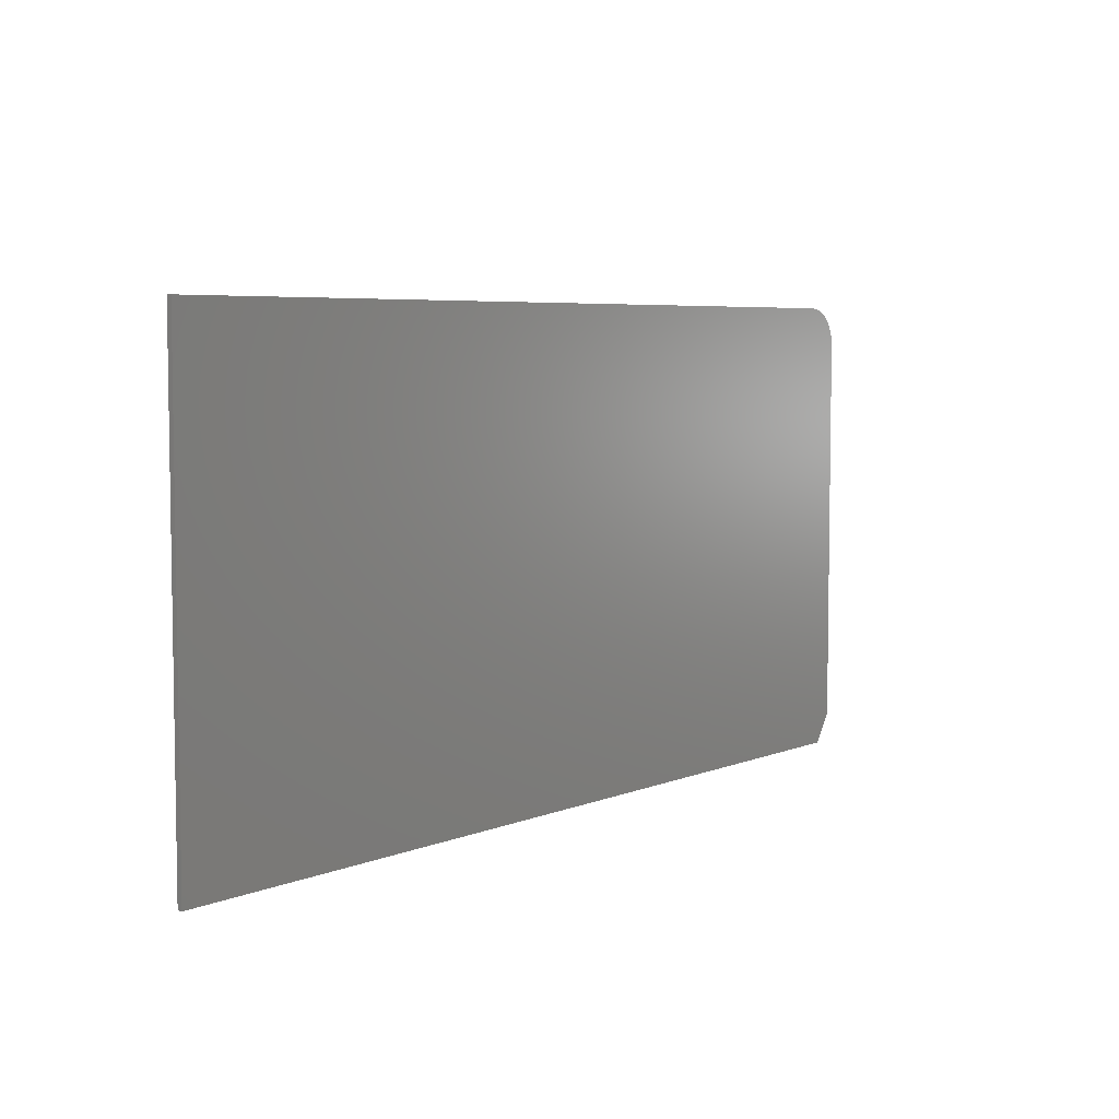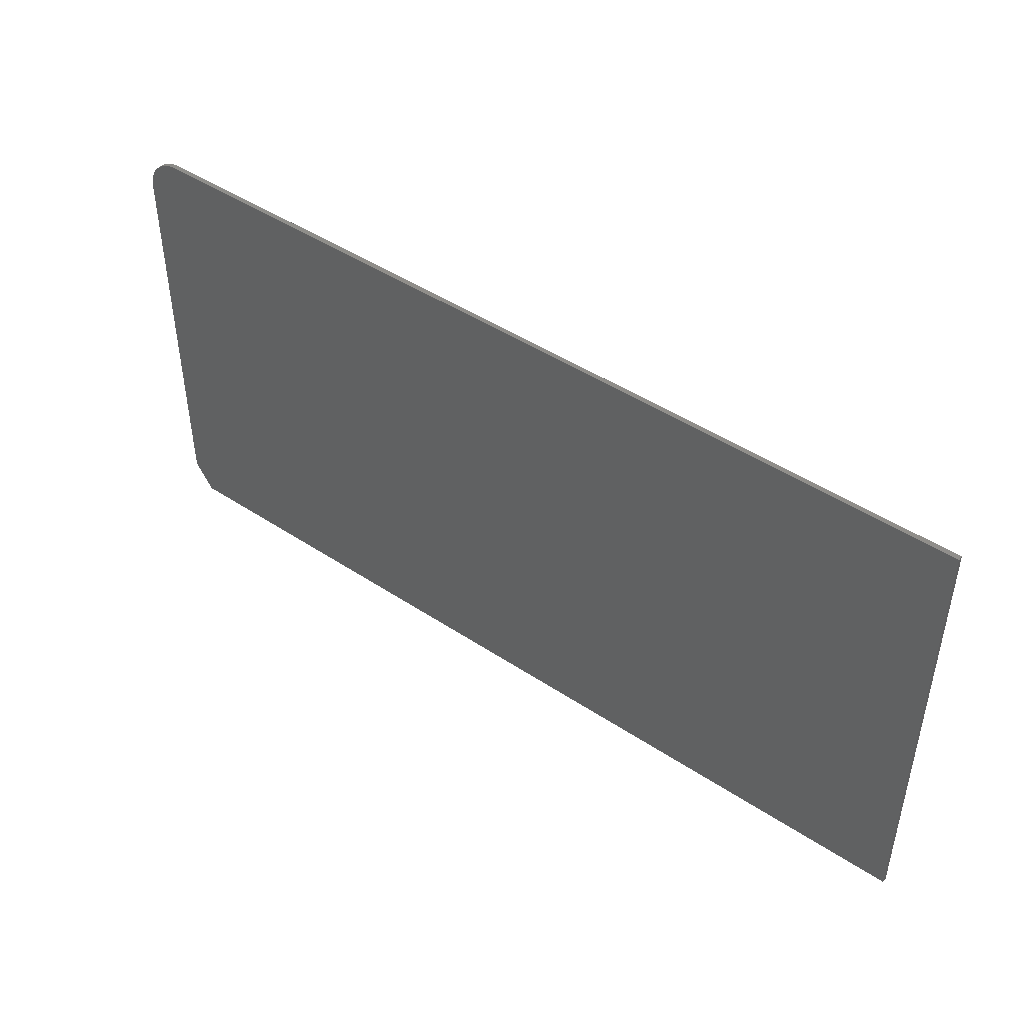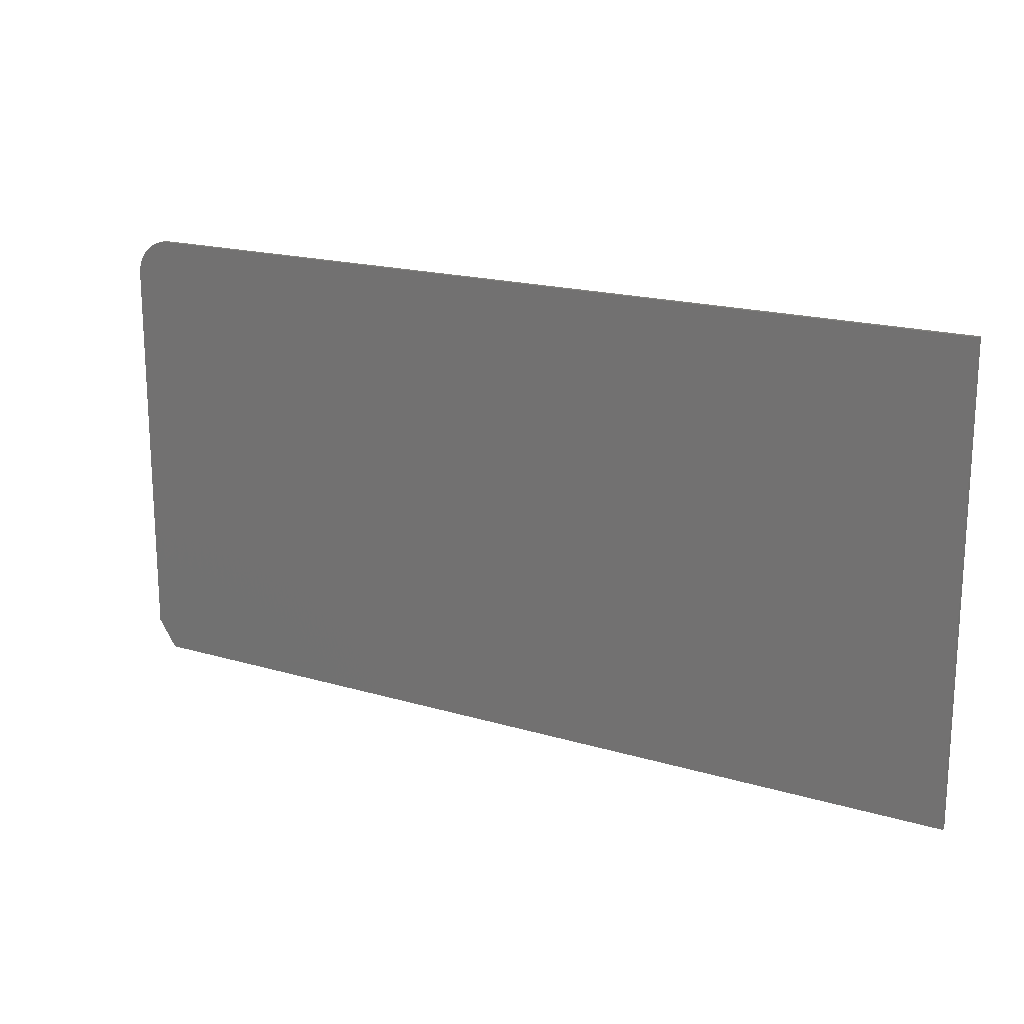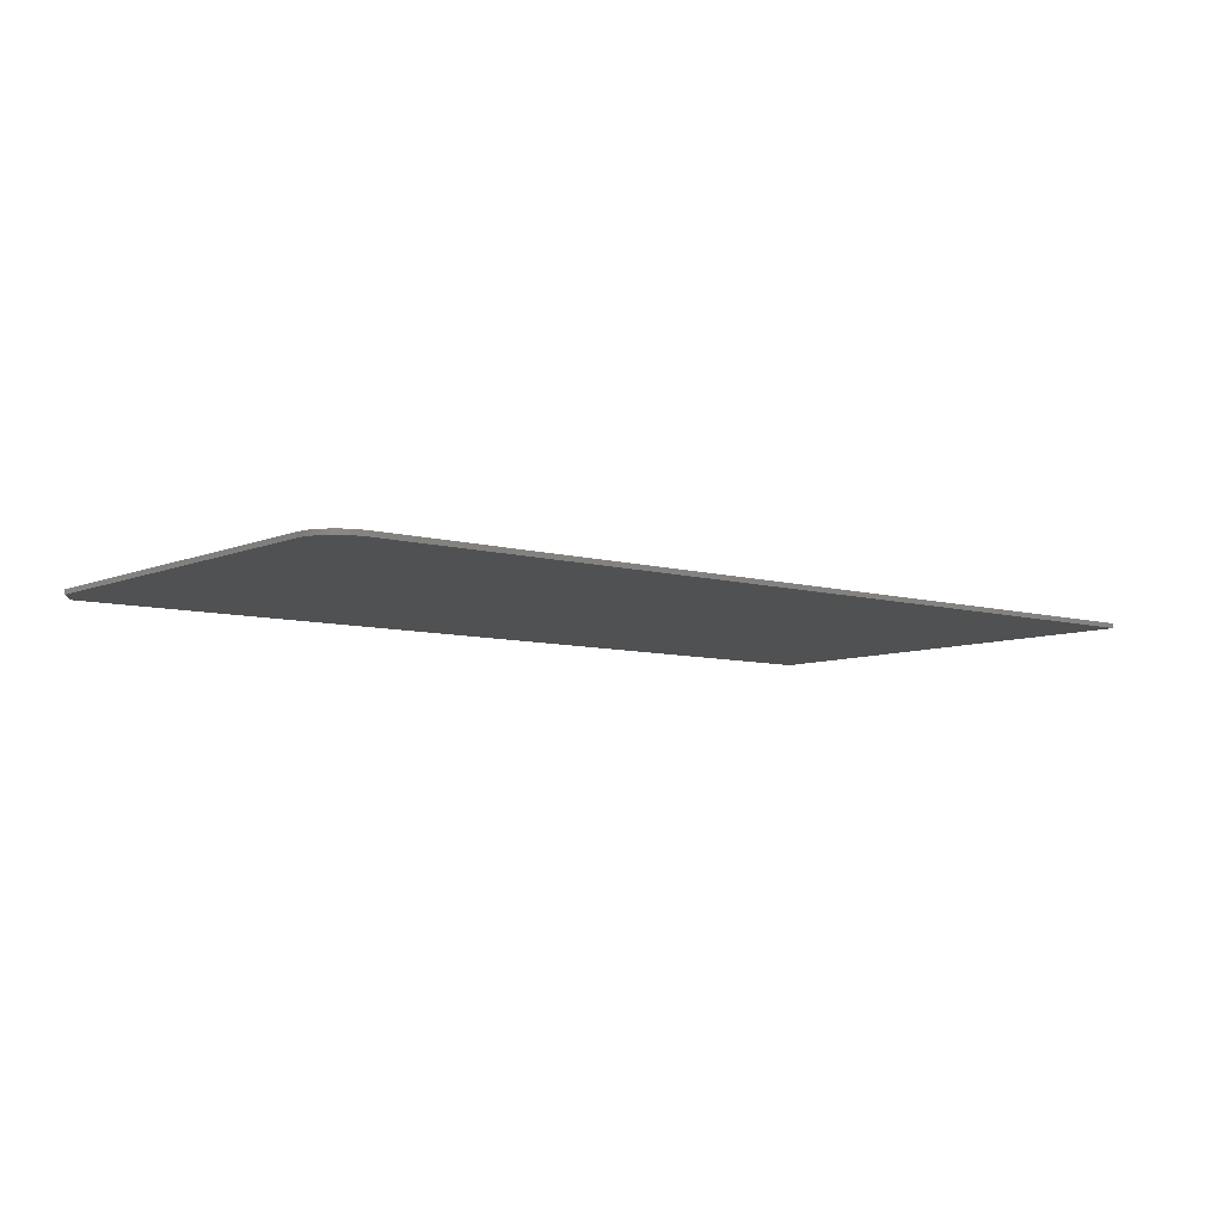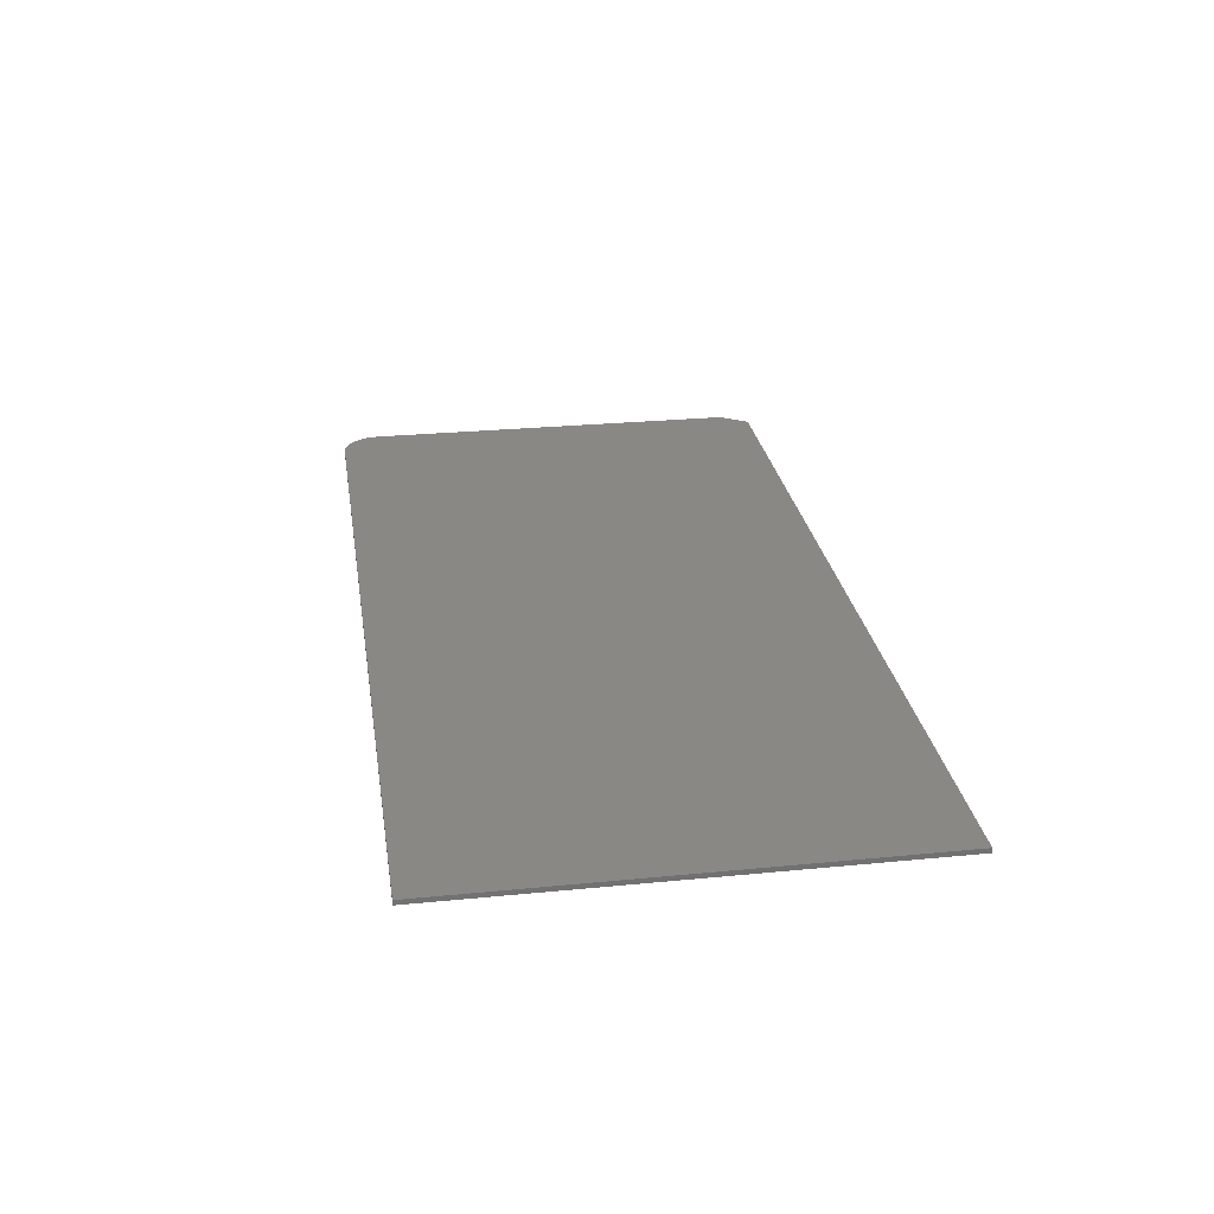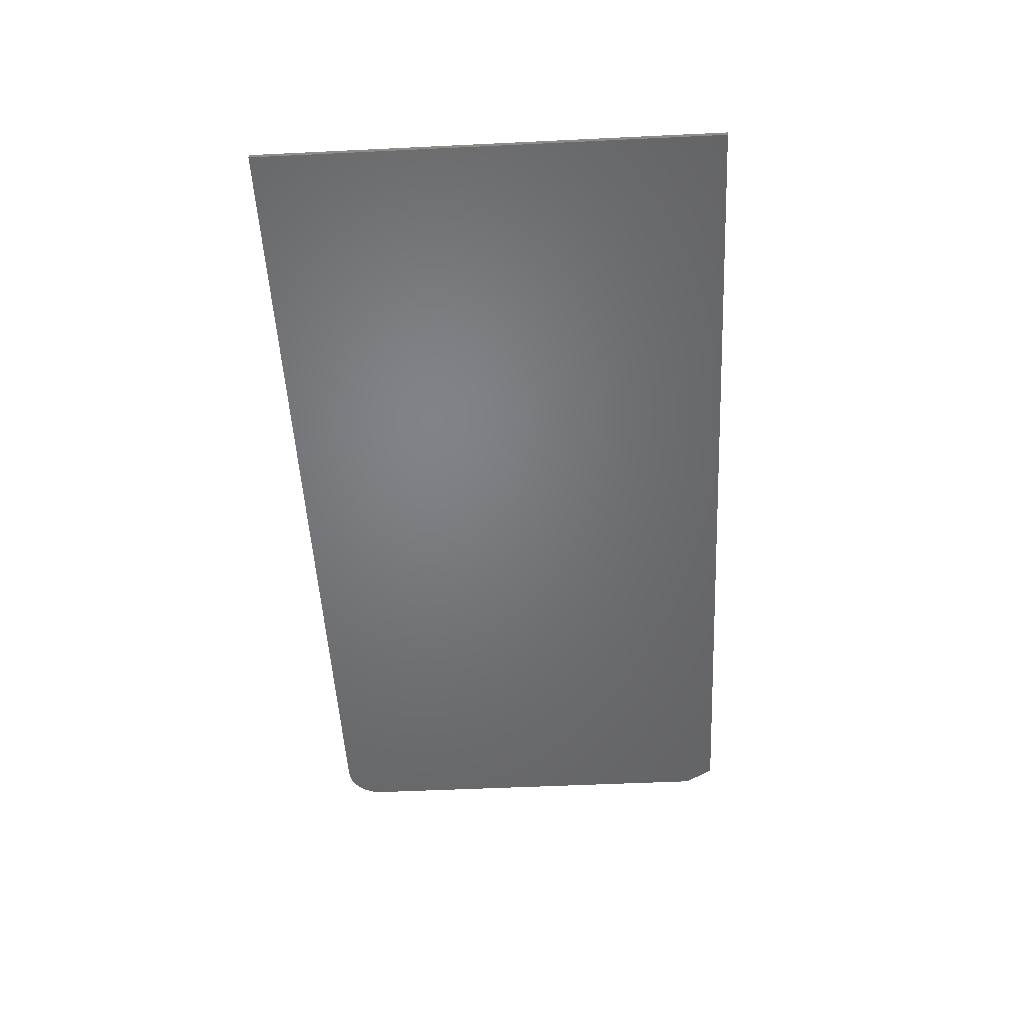
<metadata>
{"format":"stl","ext":"stl","renderer":"f3d","projection":"perspective","resolution":1024,"background":"white","views":[{"elev":5.7,"azim":128.8,"up":"+Z"},{"elev":45.8,"azim":37.3,"up":"+Z"},{"elev":18.2,"azim":30.0,"up":"+Z"},{"elev":-7.4,"azim":-39.3,"up":"+Y"},{"elev":26.8,"azim":81.3,"up":"+Y"},{"elev":-50.7,"azim":93.0,"up":"+Y"}]}
</metadata>
<code>
# stl→obj: 26 verts, 48 faces
v -0.7188 -0.007812 -0.3828
v 0.75 -0.007812 -0.3828
v -0.75 -0.007812 -0.3359
v 0.75 -0.007812 0.3751
v -0.6875 -0.007812 0.3751
v -0.6997 -0.007812 0.3739
v -0.7114 -0.007812 0.3703
v -0.7222 -0.007812 0.3645
v -0.7317 -0.007812 0.3568
v -0.7395 -0.007812 0.3473
v -0.7452 -0.007812 0.3365
v -0.7488 -0.007812 0.3248
v -0.75 -0.007812 0.3126
v -0.75 2.602e-18 -0.3359
v 0.75 1.665e-16 -0.3828
v -0.7188 3.469e-18 -0.3828
v 0.75 2.086e-16 0.3751
v -0.75 3.86e-17 0.3126
v -0.7488 3.941e-17 0.3248
v -0.7452 4.046e-17 0.3365
v -0.7395 4.17e-17 0.3473
v -0.7317 4.309e-17 0.3568
v -0.7222 4.457e-17 0.3645
v -0.7114 4.609e-17 0.3703
v -0.6997 4.759e-17 0.3739
v -0.6875 4.901e-17 0.3751
f 1 2 3
f 4 5 6
f 4 6 7
f 4 7 8
f 4 8 9
f 4 9 10
f 4 10 11
f 4 11 12
f 4 12 13
f 4 13 3
f 4 3 2
f 14 15 16
f 17 15 14
f 17 14 18
f 17 18 19
f 17 19 20
f 17 20 21
f 17 21 22
f 17 22 23
f 17 23 24
f 17 24 25
f 17 25 26
f 13 18 3
f 3 18 14
f 1 16 2
f 2 16 15
f 1 3 16
f 16 3 14
f 4 17 5
f 5 17 26
f 18 13 19
f 19 13 12
f 19 12 20
f 20 12 11
f 20 11 21
f 21 11 10
f 21 10 22
f 22 10 9
f 22 9 23
f 23 9 8
f 23 8 24
f 24 8 7
f 24 7 25
f 25 7 6
f 25 6 26
f 26 6 5
f 2 15 4
f 4 15 17

</code>
